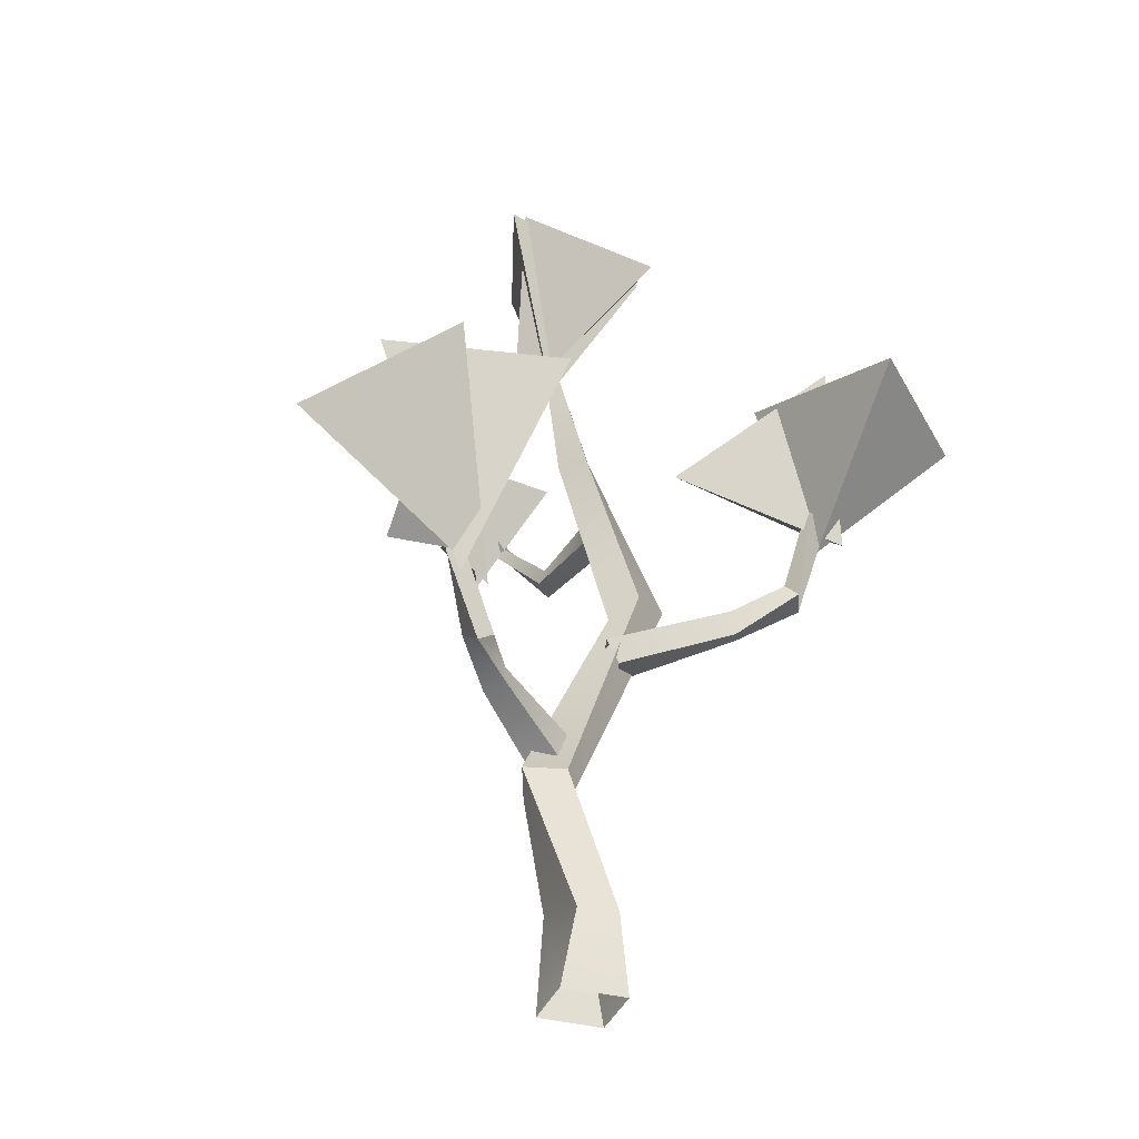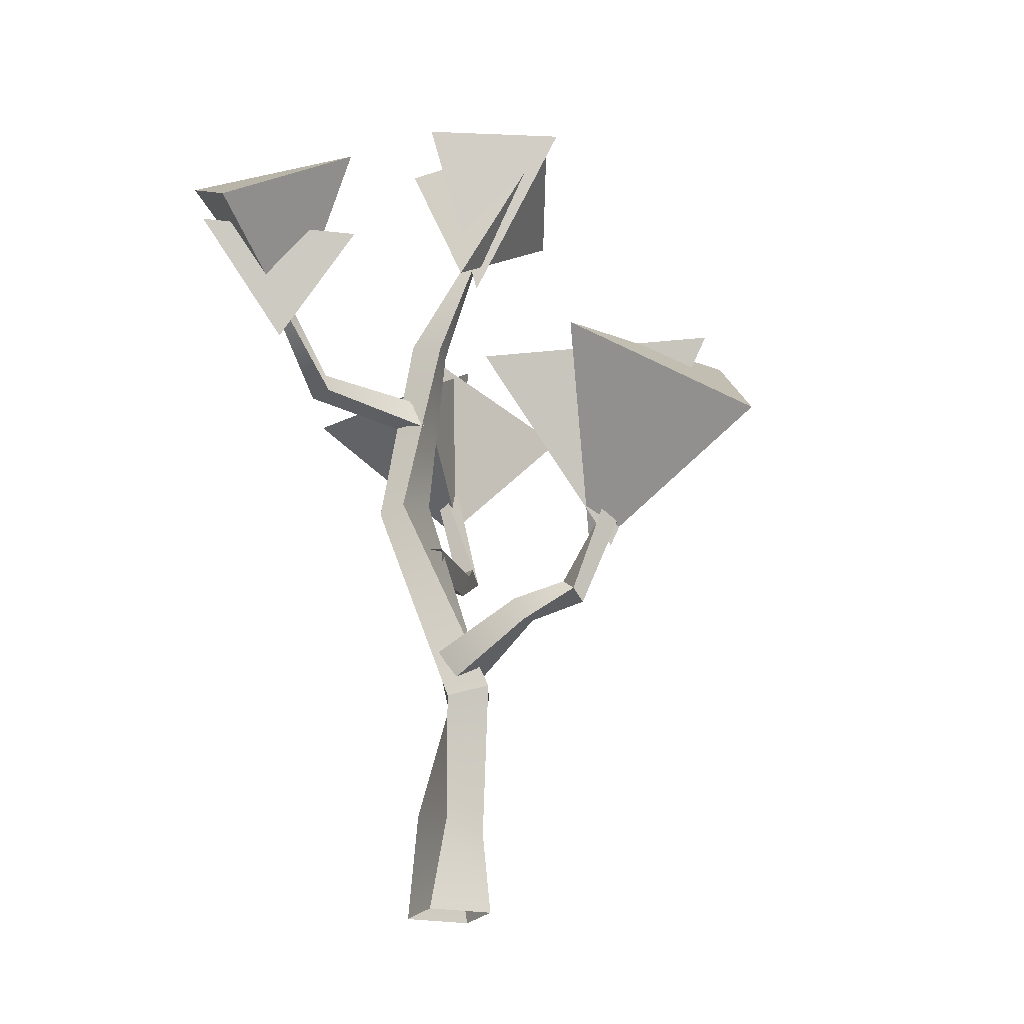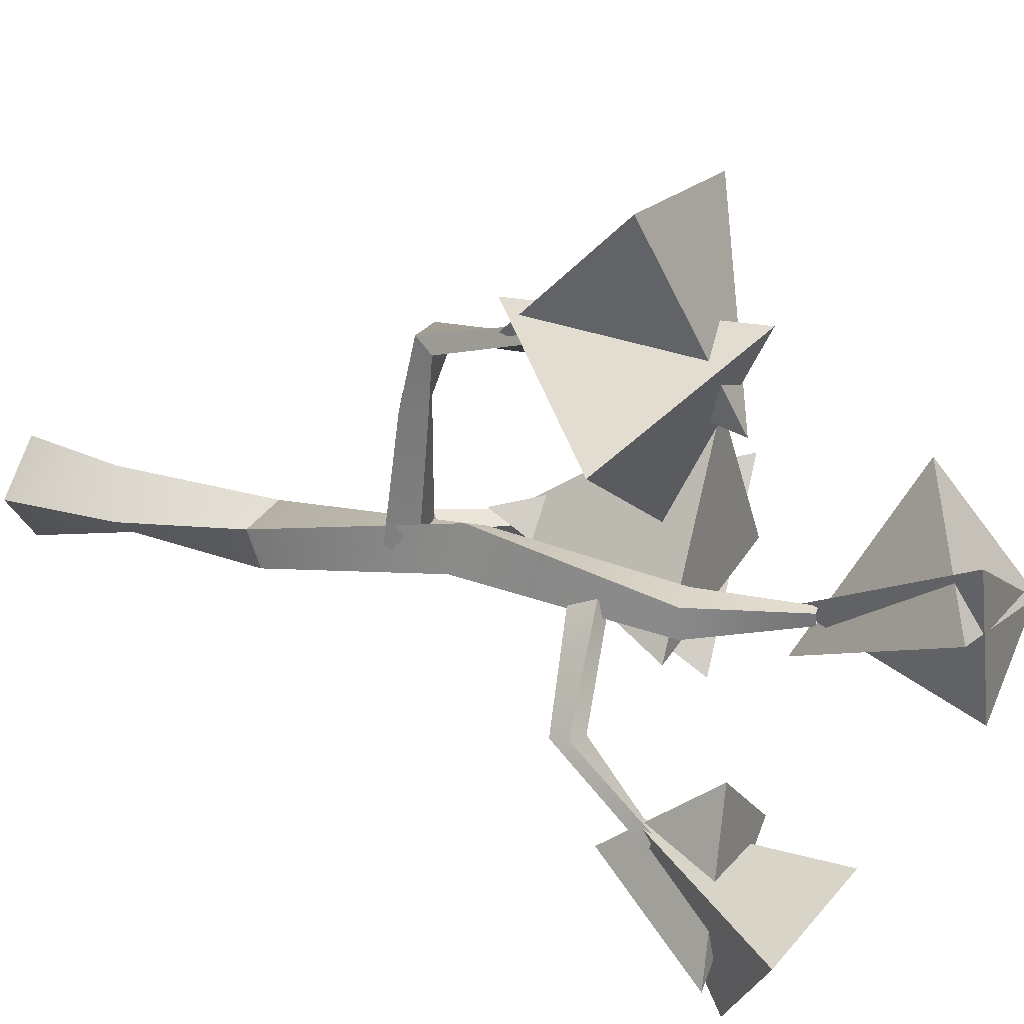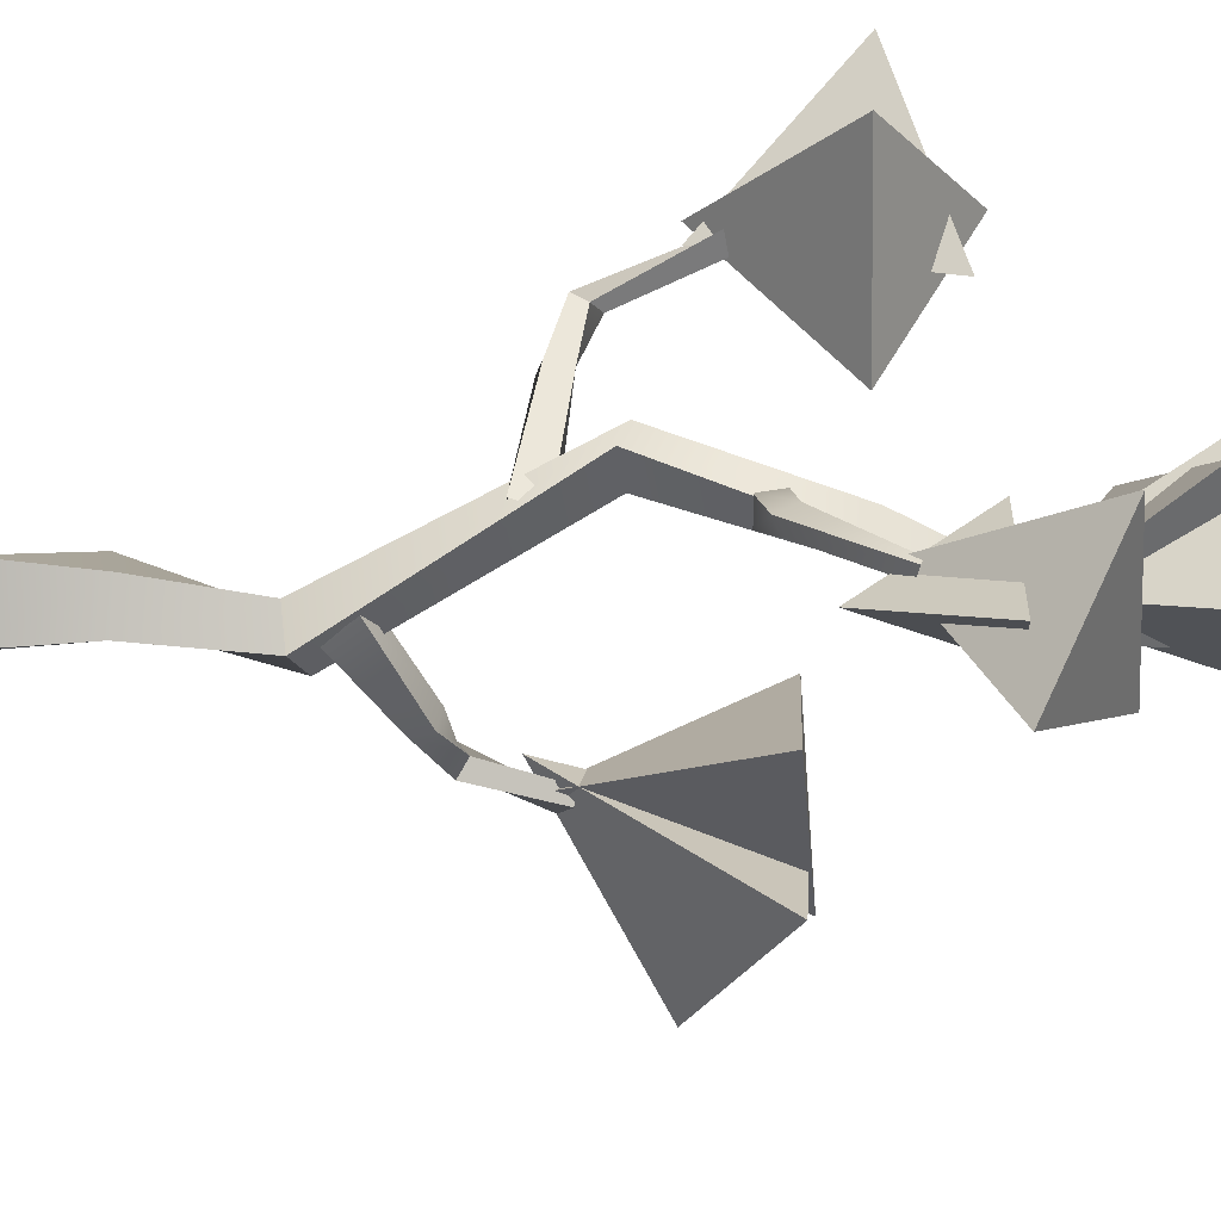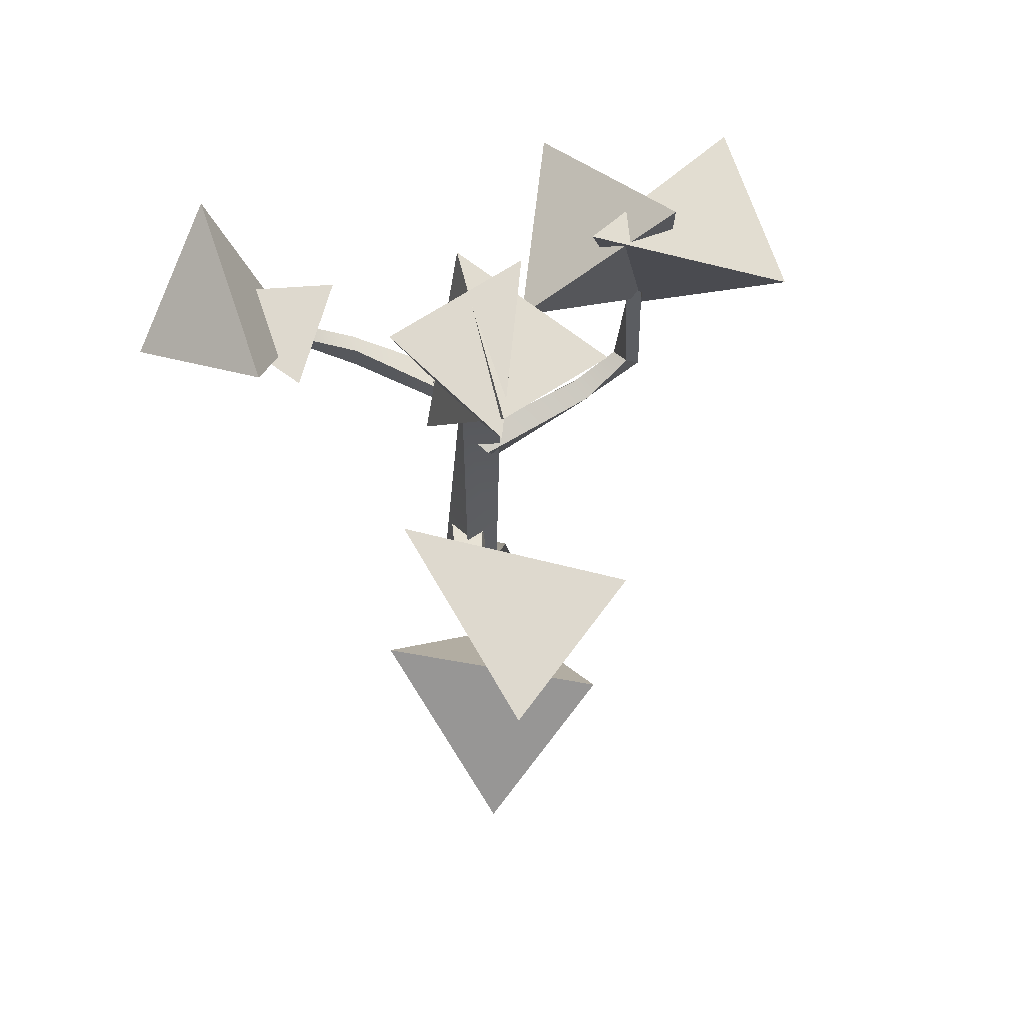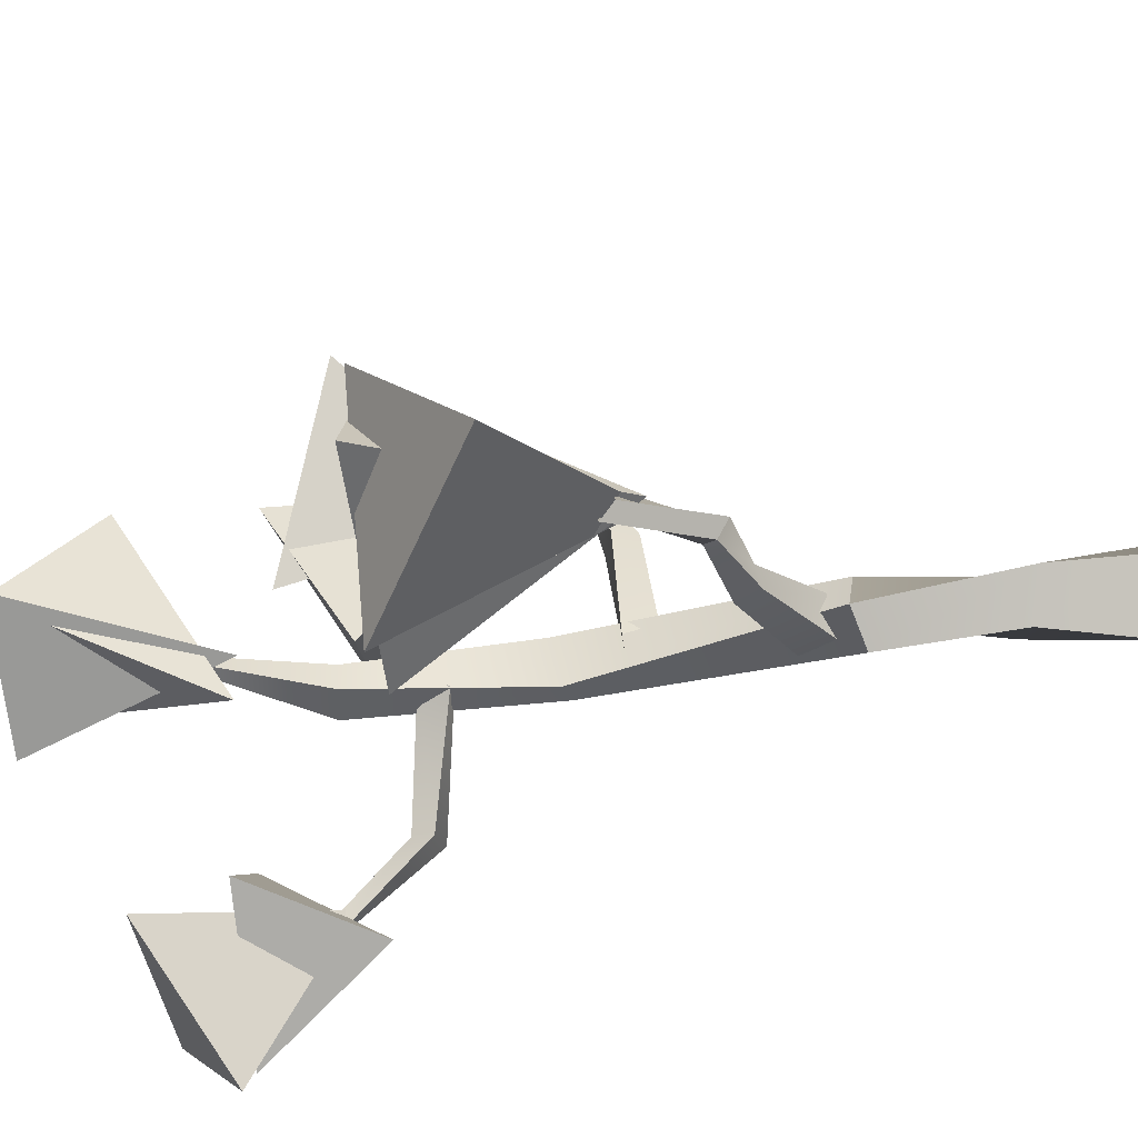
<metadata>
{"format":"obj","ext":"obj","renderer":"f3d","projection":"perspective","resolution":1024,"background":"white","views":[{"elev":-35.8,"azim":-64.7,"up":"+Y"},{"elev":-20.5,"azim":-157.2,"up":"+Y"},{"elev":17.8,"azim":115.2,"up":"+Z"},{"elev":-45.6,"azim":95.1,"up":"+Z"},{"elev":71.4,"azim":-109.0,"up":"+Y"},{"elev":-39.9,"azim":-82.7,"up":"+Z"}]}
</metadata>
<code>
v -821.3 1010 -241.9
v -365.5 801.4 -40.36
v -664.8 1244 45.4
v -443 1236 -351.5
v -688.1 1246 -136.5
v -428.1 801 -72.16
v -463 1246 195
v -186.9 1246 -235.9
v 69.91 1719 -445.8
v 279.9 1380 -325.8
v 492.1 1719 -445.8
v 279.9 1554 -668.1
v -288.7 1910 -35.46
v -76.14 1530 -39.91
v 60.07 1910 125.7
v -12.48 1910 -177.7
v 96.98 1558 -365.5
v 268.1 1311 -400.9
v 293.7 1558 -227.2
v 387.5 1558 -570.7
v 28.7 1429 743
v 220.5 1106 476.9
v 414.3 1429 743
v 220.5 1553 348.5
v -256.4 1923 -20.51
v -76.21 1529 -134.5
v -138.1 1758 245.8
v 121.4 1904 9.364
v 202.1 1587 534.5
v 220.2 1105 537.8
v 545.2 1409 350.6
v 163.8 1383 165.1
o Sphere.5
f 2 4 1
f 2 3 4
f 3 2 1
f 1 4 3
f 6 8 5
f 6 7 8
f 7 6 5
f 5 8 7
f 10 12 9
f 10 11 12
f 11 10 9
f 9 12 11
f 14 16 13
f 14 15 16
f 15 14 13
f 13 16 15
f 18 20 17
f 18 19 20
f 19 18 17
f 17 20 19
f 22 24 21
f 22 23 24
f 23 22 21
f 21 24 23
f 26 28 25
f 26 27 28
f 27 26 25
f 25 28 27
f 30 32 29
f 30 31 32
f 31 30 29
f 29 32 31
v 231.5 1240 -216.6
v 91.47 1387 -10.79
v 70.7 1192 -25.27
v 58.29 1247 -5.148
v 244.6 1282 -208.4
v 273.6 1423 -354.8
v -52.47 1587 -61.17
v 180.1 1021 117.6
v -6.209 470.6 -25.96
v 68.89 228.2 -22.91
v 284.7 1417 -381.2
v 111.8 1249 21.96
v 288 1269 -205.2
v 300.1 1432 -346
v -421.7 878.2 -110.4
v 101.6 0 -2e-14
v 1e-14 0 101.6
v -348.7 699.4 -105
v -64.91 1586 -28.1
v 124.2 1194 1.83
v 274.8 1226 -213.4
v 311.1 1426 -372.4
v -230.7 636.8 -115.4
v 22.26 206.5 73.47
v 158.9 882.9 294.9
v 75.73 1382 -76.35
v 118.6 828 31.21
v 107.7 891.6 6.194
v 141 932.5 293.7
v 174.1 956.7 409
v 254.5 1182 473.5
v 207.7 1001 29.67
v -42.92 478.9 -113.5
v -25.48 206.5 -73.47
v 171.8 923.6 440.9
v 46.77 894.1 39.12
v 95.24 916.4 314.2
v 135.9 975.8 426.1
v 225.9 1207 448
v -2e-14 0 -101.6
v -90.47 494.5 11.63
v 229.6 1182 501.4
v 26.22 1380 5.397
v 57.71 830.4 64.14
v 113.1 866.9 315.4
v 133.6 942.7 458
v 201.1 1207 475.8
v -43.23 1590 -34.65
v -231.9 648.2 -63.98
v 10.49 1375 -60.17
v -51.49 515 -4.432
v -4.454 584.1 5.868
v -213.1 696.3 -74.16
v -323.2 702.7 -45.29
v -439.9 855 -59.55
v 134.8 1009 4.866
v -127.2 502.8 -75.94
v -72.12 184.8 22.91
v -355.7 677.2 -65.39
v -3.082 595.6 -77.63
v -211.9 684.9 -125.6
v -316.2 724.9 -84.87
v -409.8 884.9 -75.67
v -101.6 0 1e-14
v -74.15 1583 -54.62
v -451.9 848.4 -94.29
v 107.1 1029 92.76
v -50.12 526.5 -87.93
o Cylinder.3
f 37 38 43 33
f 44 45 37 36
f 45 46 38 37
f 83 81 55 100
f 65 64 40 41
f 66 65 41 42
f 72 66 42 48
f 36 37 33 35
f 52 53 45 44
f 53 54 46 45
f 86 87 98 91
f 42 41 73 56
f 82 97 39 58
f 40 34 75 99
f 41 40 99 73
f 35 33 53 52
f 33 43 54 53
f 49 56 90 96
f 91 98 47 50
f 81 91 50 55
f 61 62 67 57
f 68 69 61 60
f 69 70 62 61
f 70 71 63 62
f 88 82 58 64
f 89 88 64 65
f 90 89 65 66
f 60 61 57 59
f 76 77 69 68
f 77 78 70 69
f 78 79 71 70
f 96 90 66 72
f 48 42 56 49
f 34 80 51 75
f 62 63 74 67
f 59 57 77 76
f 57 67 78 77
f 67 74 79 78
f 58 39 80 34
f 64 58 34 40
f 85 86 91 81
f 92 93 85 84
f 93 94 86 85
f 94 95 87 86
f 75 51 97 82
f 99 75 82 88
f 73 99 88 89
f 84 85 81 83
f 100 55 93 92
f 55 50 94 93
f 50 47 95 94
f 56 73 89 90

</code>
